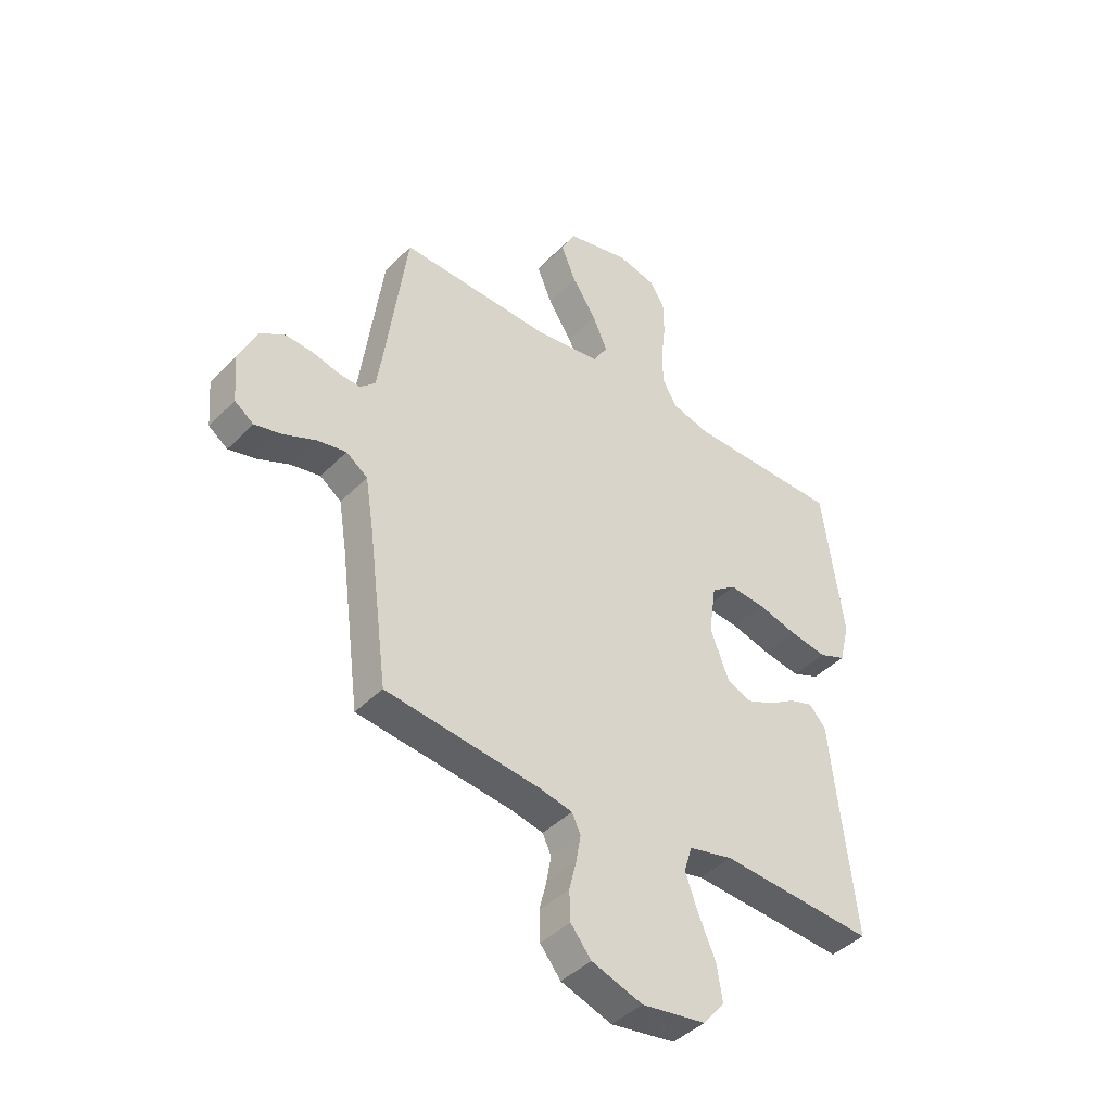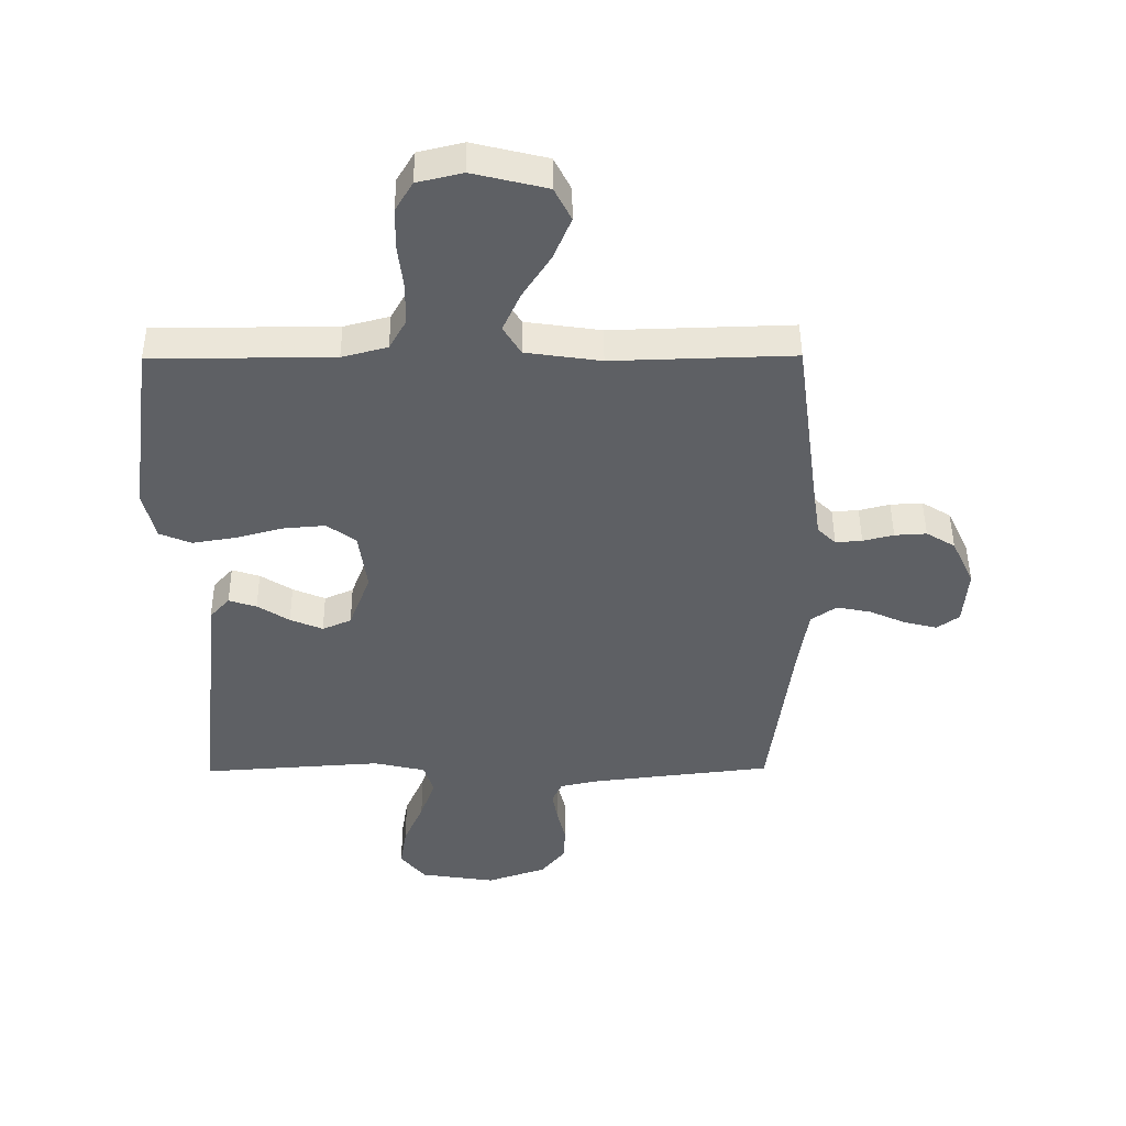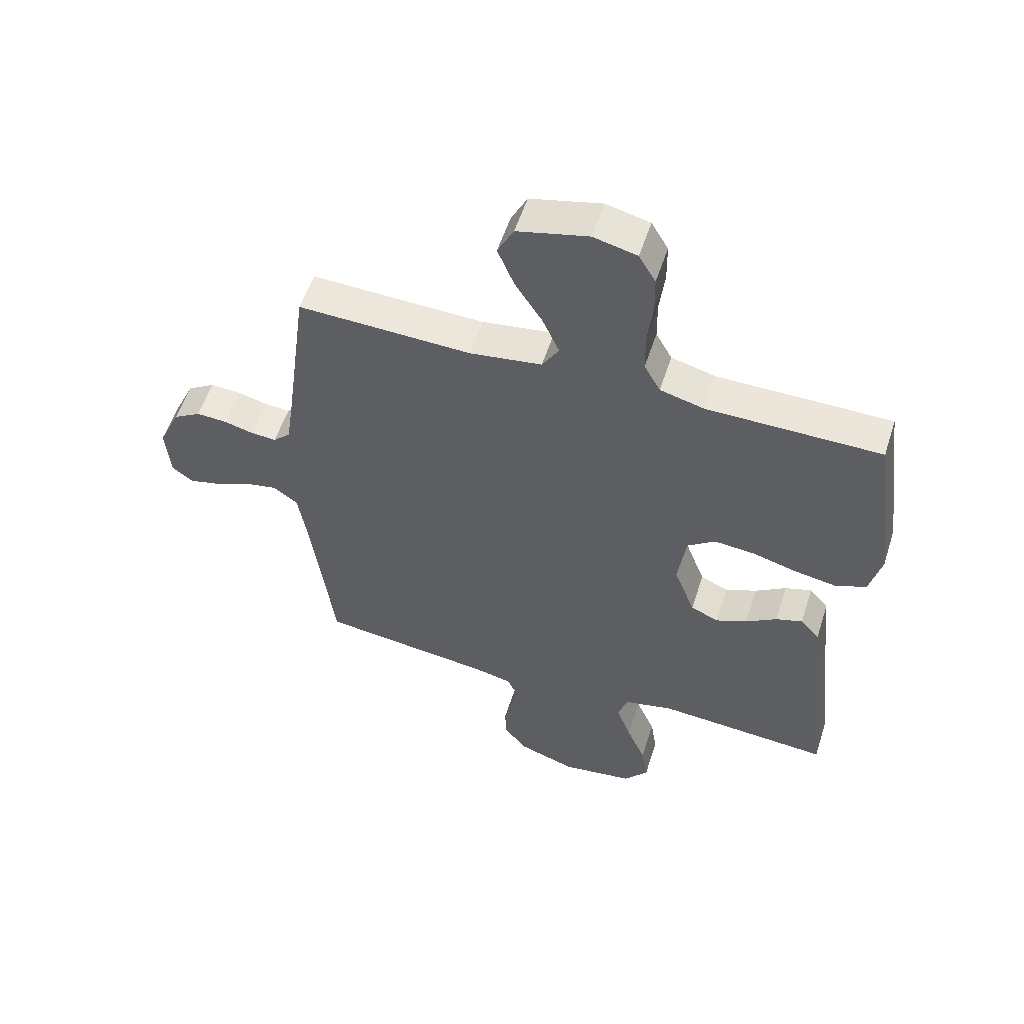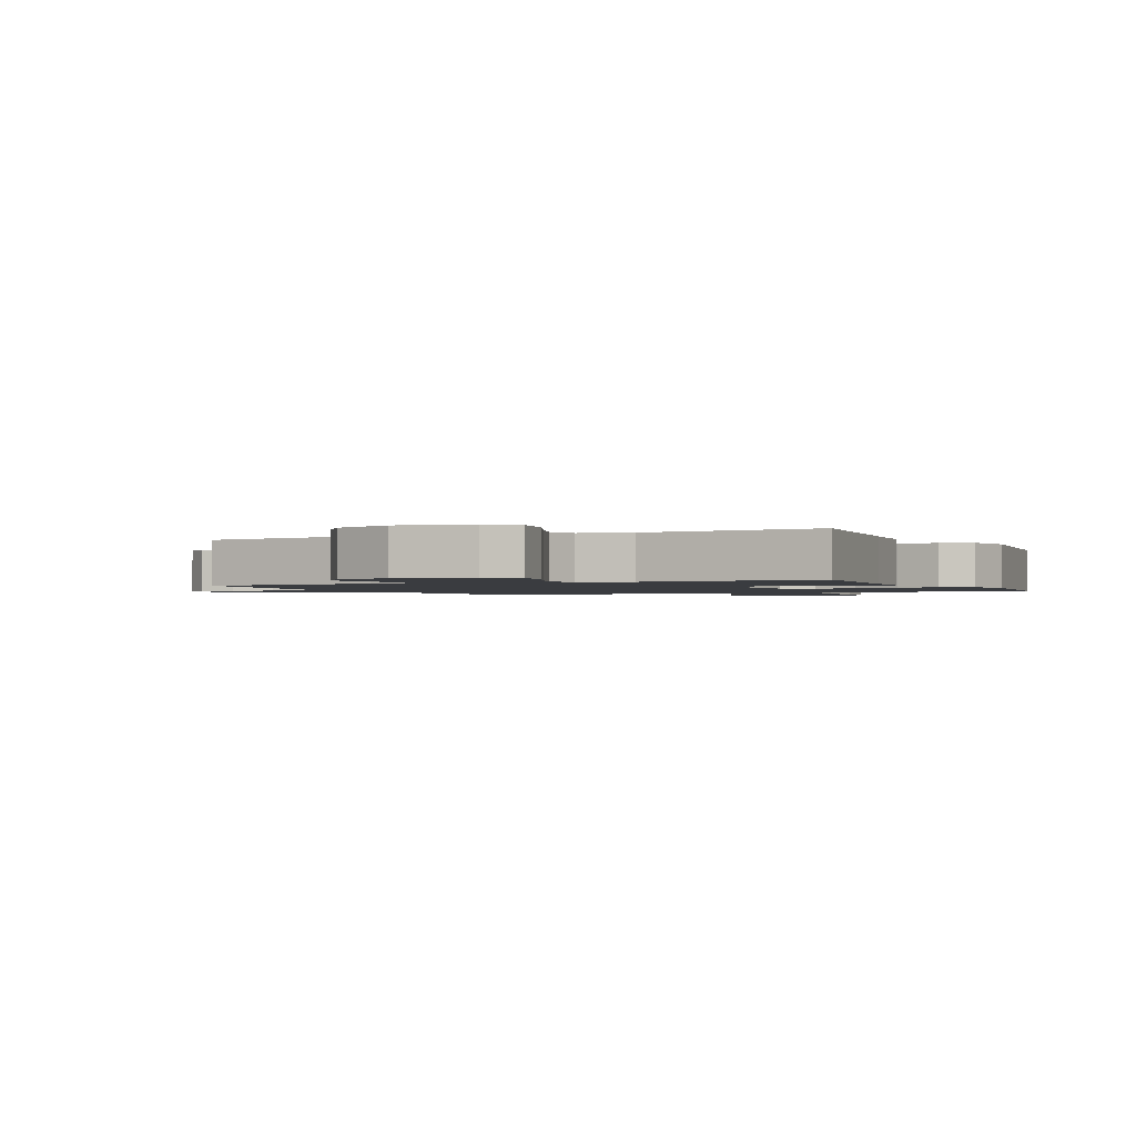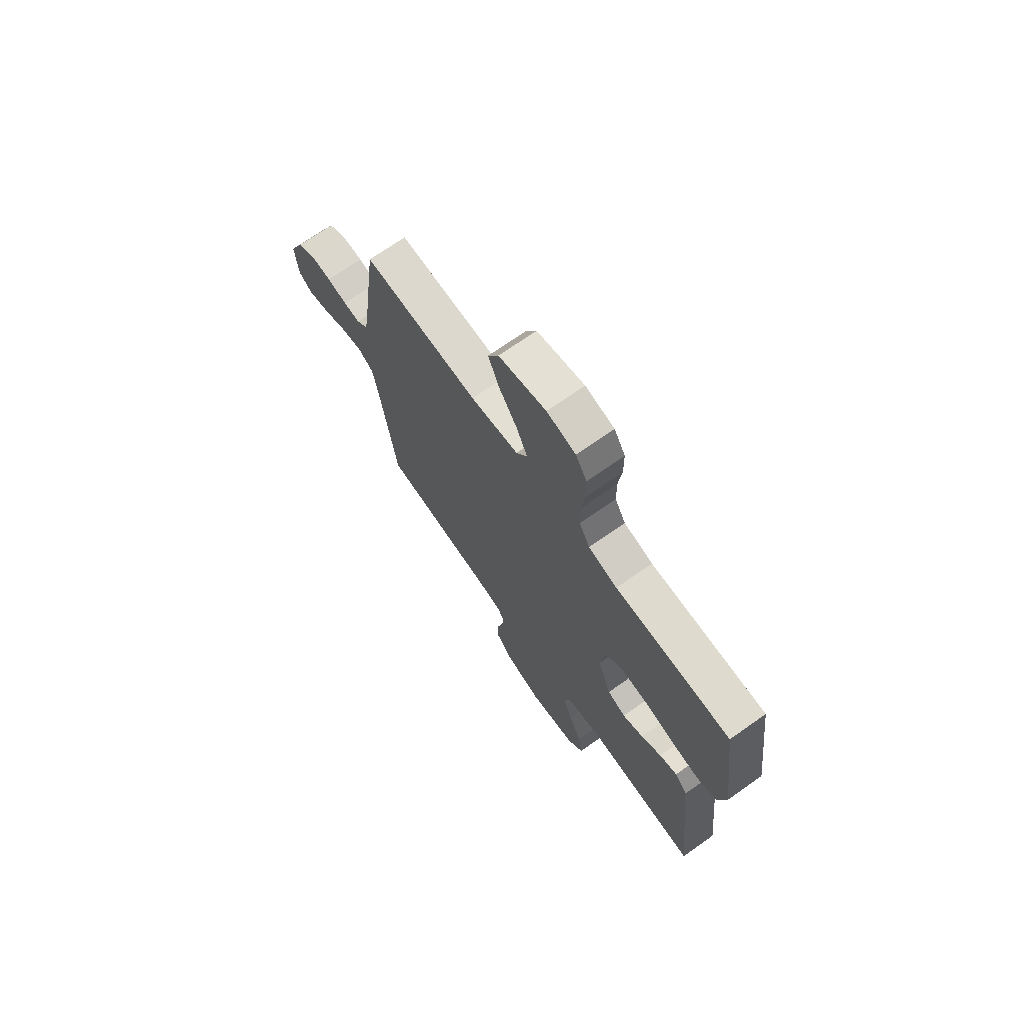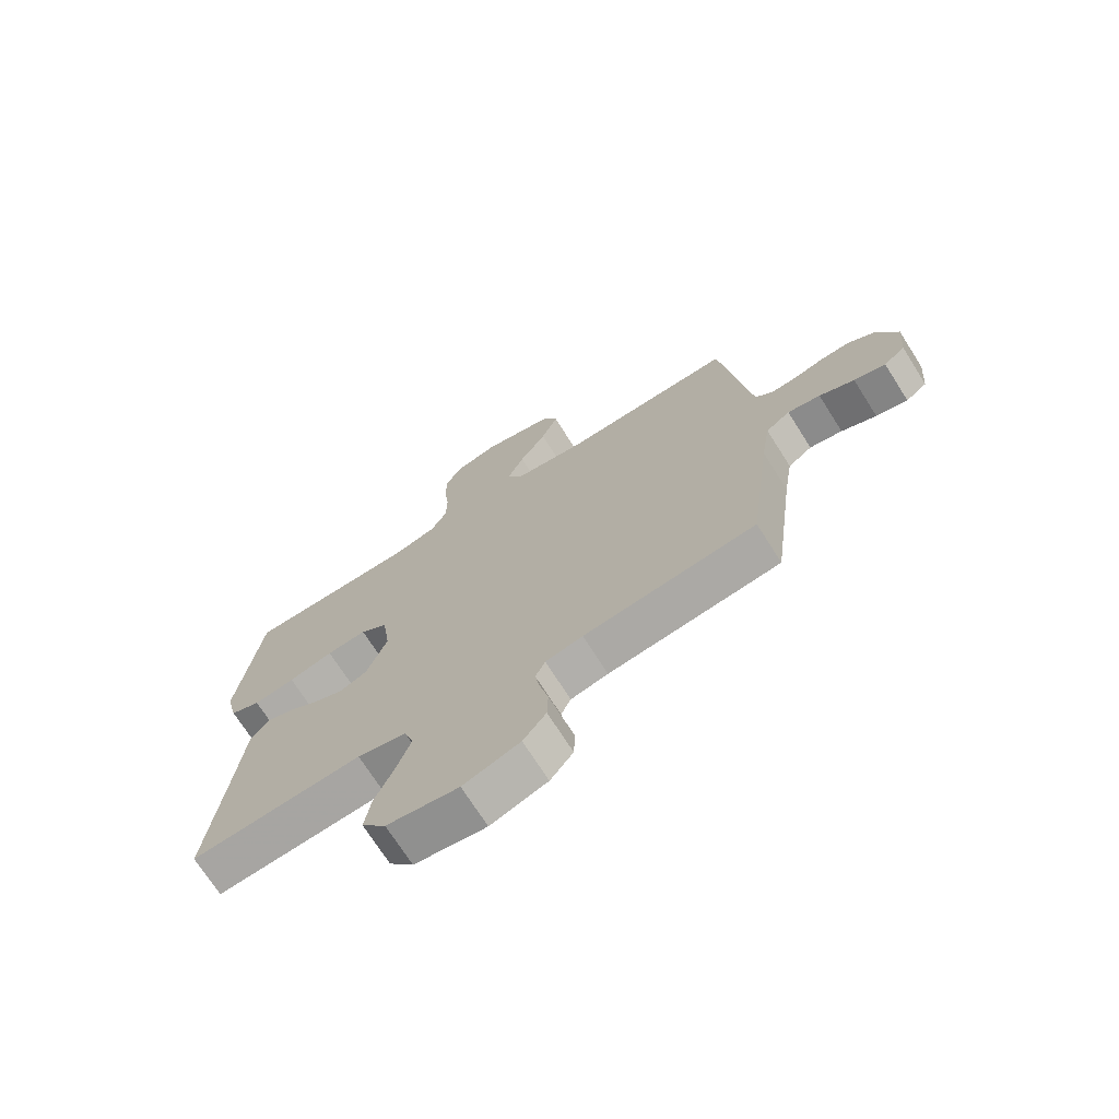
<metadata>
{"format":"obj","ext":"obj","renderer":"f3d","projection":"perspective","resolution":1024,"background":"white","views":[{"elev":-42.7,"azim":139.9,"up":"+Z"},{"elev":46.8,"azim":-0.4,"up":"+Z"},{"elev":55.5,"azim":-162.2,"up":"+Z"},{"elev":-1.5,"azim":-154.6,"up":"+Y"},{"elev":71.1,"azim":-125.1,"up":"+Z"},{"elev":-71.5,"azim":32.4,"up":"+Z"}]}
</metadata>
<code>
v -0.5 0.07 -0.5
v -0.467 0.07 -0.2
v -0.455 0.07 -0.081
v -0.422 0.07 -0.044
v -0.376 0.07 -0.059
v -0.323 0.07 -0.093
v -0.269 0.07 -0.116
v -0.221 0.07 -0.095
v -0.185 0.07 0
v -0.199 0.07 0.1
v -0.247 0.07 0.135
v -0.317 0.07 0.129
v -0.395 0.07 0.108
v -0.467 0.07 0.096
v -0.52 0.07 0.118
v -0.54 0.07 0.2
v -0.5 0.07 0.5
v -0.2 0.07 0.501
v -0.125 0.07 0.521
v -0.097 0.07 0.571
v -0.096 0.07 0.64
v -0.105 0.07 0.715
v -0.104 0.07 0.783
v -0.075 0.07 0.832
v 0 0.07 0.85
v 0.123 0.07 0.82
v 0.151 0.07 0.765
v 0.122 0.07 0.695
v 0.075 0.07 0.622
v 0.046 0.07 0.557
v 0.075 0.07 0.509
v 0.2 0.07 0.491
v 0.5 0.07 0.5
v 0.54 0.07 0.2
v 0.552 0.07 0.119
v 0.582 0.07 0.09
v 0.626 0.07 0.093
v 0.677 0.07 0.106
v 0.73 0.07 0.109
v 0.778 0.07 0.08
v 0.815 0.07 0
v 0.807 0.07 -0.094
v 0.77 0.07 -0.121
v 0.715 0.07 -0.107
v 0.654 0.07 -0.08
v 0.597 0.07 -0.069
v 0.555 0.07 -0.099
v 0.539 0.07 -0.2
v 0.5 0.07 -0.5
v 0.2 0.07 -0.535
v 0.135 0.07 -0.549
v 0.118 0.07 -0.585
v 0.127 0.07 -0.637
v 0.141 0.07 -0.695
v 0.139 0.07 -0.753
v 0.099 0.07 -0.803
v 0 0.07 -0.837
v -0.125 0.07 -0.818
v -0.167 0.07 -0.767
v -0.156 0.07 -0.697
v -0.123 0.07 -0.621
v -0.098 0.07 -0.551
v -0.114 0.07 -0.5
v -0.2 0.07 -0.48
v -0.5 0 -0.5
v -0.467 0 -0.2
v -0.455 0 -0.081
v -0.422 0 -0.044
v -0.376 0 -0.059
v -0.323 0 -0.093
v -0.269 0 -0.116
v -0.221 0 -0.095
v -0.185 0 0
v -0.199 0 0.1
v -0.247 0 0.135
v -0.317 0 0.129
v -0.395 0 0.108
v -0.467 0 0.096
v -0.52 0 0.118
v -0.54 0 0.2
v -0.5 0 0.5
v -0.2 0 0.501
v -0.125 0 0.521
v -0.097 0 0.571
v -0.096 0 0.64
v -0.105 0 0.715
v -0.104 0 0.783
v -0.075 0 0.832
v 0 0 0.85
v 0.123 0 0.82
v 0.151 0 0.765
v 0.122 0 0.695
v 0.075 0 0.622
v 0.046 0 0.557
v 0.075 0 0.509
v 0.2 0 0.491
v 0.5 0 0.5
v 0.54 0 0.2
v 0.552 0 0.119
v 0.582 0 0.09
v 0.626 0 0.093
v 0.677 0 0.106
v 0.73 0 0.109
v 0.778 0 0.08
v 0.815 0 0
v 0.807 0 -0.094
v 0.77 0 -0.121
v 0.715 0 -0.107
v 0.654 0 -0.08
v 0.597 0 -0.069
v 0.555 0 -0.099
v 0.539 0 -0.2
v 0.5 0 -0.5
v 0.2 0 -0.535
v 0.135 0 -0.549
v 0.118 0 -0.585
v 0.127 0 -0.637
v 0.141 0 -0.695
v 0.139 0 -0.753
v 0.099 0 -0.803
v 0 0 -0.837
v -0.125 0 -0.818
v -0.167 0 -0.767
v -0.156 0 -0.697
v -0.123 0 -0.621
v -0.098 0 -0.551
v -0.114 0 -0.5
v -0.2 0 -0.48
f 59 60 61
f 58 59 61
f 57 58 61
f 56 57 61
f 55 56 61
f 54 55 61
f 53 54 61
f 52 53 61 62
f 51 52 62 63
f 48 49 50
f 51 63 64
f 50 51 64
f 48 50 64
f 47 48 64
f 43 44 45
f 42 43 45
f 41 42 45
f 40 41 45
f 39 40 45
f 38 39 45
f 37 38 45
f 36 37 45 46
f 64 1 2
f 47 64 2
f 46 47 2
f 36 46 2
f 35 36 2
f 27 28 29
f 26 27 29
f 25 26 29
f 24 25 29
f 23 24 29
f 22 23 29
f 21 22 29
f 20 21 29 30
f 19 20 30 31
f 16 17 18
f 15 16 18
f 14 15 18
f 13 14 18
f 12 13 18
f 19 31 32
f 18 19 32
f 12 18 32
f 11 12 32
f 4 5 6
f 3 4 6
f 2 3 6
f 2 6 7
f 34 35 2 7
f 32 33 34
f 11 32 34
f 10 11 34
f 9 10 34
f 8 9 34
f 7 8 34
f 125 124 123
f 125 123 122
f 125 122 121
f 125 121 120
f 125 120 119
f 125 119 118
f 125 118 117
f 126 125 117 116
f 127 126 116 115
f 114 113 112
f 128 127 115
f 128 115 114
f 128 114 112
f 128 112 111
f 109 108 107
f 109 107 106
f 109 106 105
f 109 105 104
f 109 104 103
f 109 103 102
f 109 102 101
f 110 109 101 100
f 66 65 128
f 66 128 111
f 66 111 110
f 66 110 100
f 66 100 99
f 93 92 91
f 93 91 90
f 93 90 89
f 93 89 88
f 93 88 87
f 93 87 86
f 93 86 85
f 94 93 85 84
f 95 94 84 83
f 82 81 80
f 82 80 79
f 82 79 78
f 82 78 77
f 82 77 76
f 96 95 83
f 96 83 82
f 96 82 76
f 96 76 75
f 70 69 68
f 70 68 67
f 70 67 66
f 71 70 66
f 71 66 99 98
f 98 97 96
f 98 96 75
f 98 75 74
f 98 74 73
f 98 73 72
f 98 72 71
f 1 65 66 2
f 2 66 67 3
f 3 67 68 4
f 4 68 69 5
f 5 69 70 6
f 6 70 71 7
f 7 71 72 8
f 8 72 73 9
f 9 73 74 10
f 10 74 75 11
f 11 75 76 12
f 12 76 77 13
f 13 77 78 14
f 14 78 79 15
f 15 79 80 16
f 16 80 81 17
f 17 81 82 18
f 18 82 83 19
f 19 83 84 20
f 20 84 85 21
f 21 85 86 22
f 22 86 87 23
f 23 87 88 24
f 24 88 89 25
f 25 89 90 26
f 26 90 91 27
f 27 91 92 28
f 28 92 93 29
f 29 93 94 30
f 30 94 95 31
f 31 95 96 32
f 32 96 97 33
f 33 97 98 34
f 34 98 99 35
f 35 99 100 36
f 36 100 101 37
f 37 101 102 38
f 38 102 103 39
f 39 103 104 40
f 40 104 105 41
f 41 105 106 42
f 42 106 107 43
f 43 107 108 44
f 44 108 109 45
f 45 109 110 46
f 46 110 111 47
f 47 111 112 48
f 48 112 113 49
f 49 113 114 50
f 50 114 115 51
f 51 115 116 52
f 52 116 117 53
f 53 117 118 54
f 54 118 119 55
f 55 119 120 56
f 56 120 121 57
f 57 121 122 58
f 58 122 123 59
f 59 123 124 60
f 60 124 125 61
f 61 125 126 62
f 62 126 127 63
f 63 127 128 64
f 64 128 65 1

</code>
